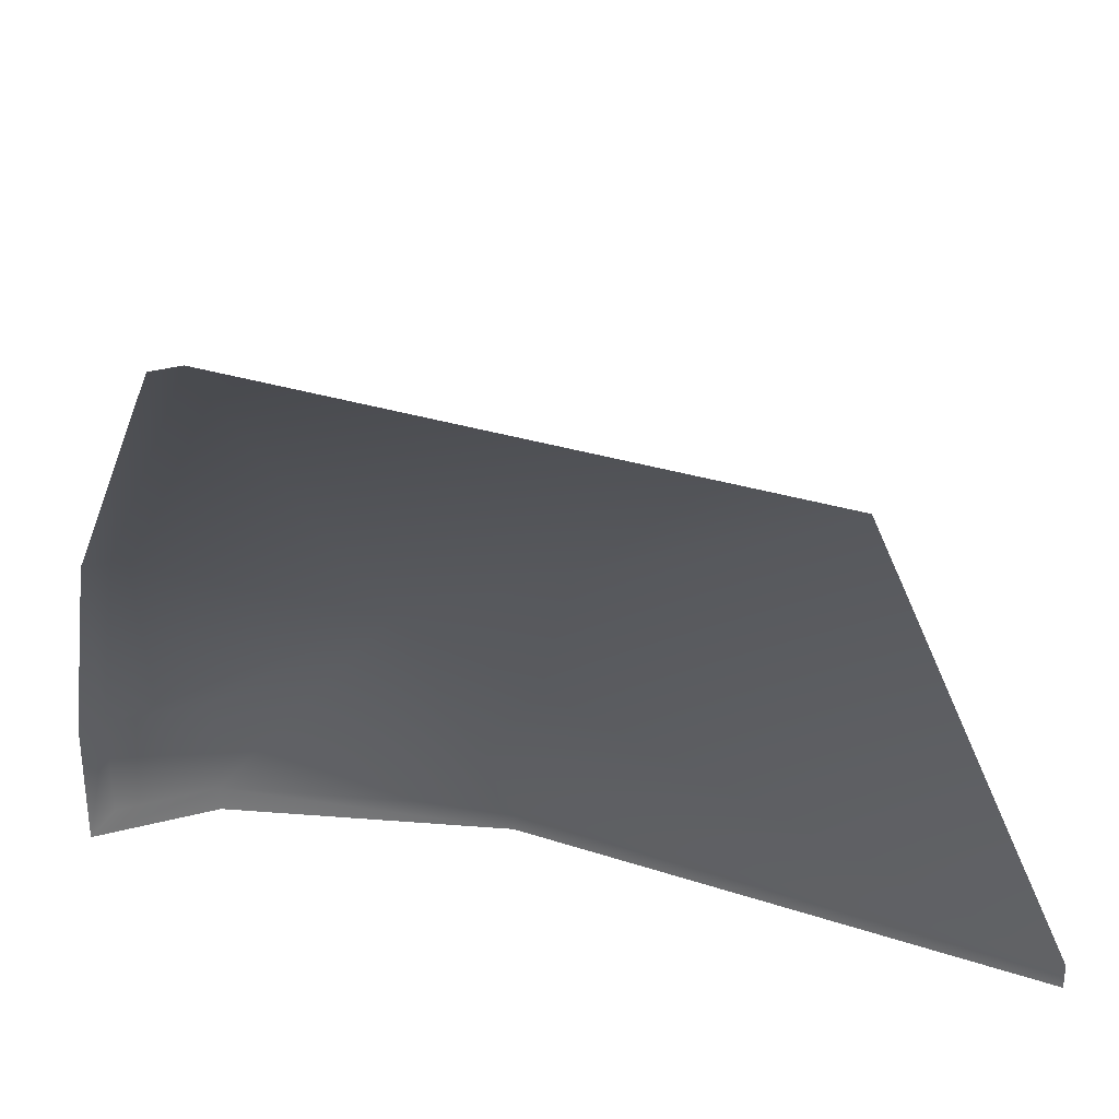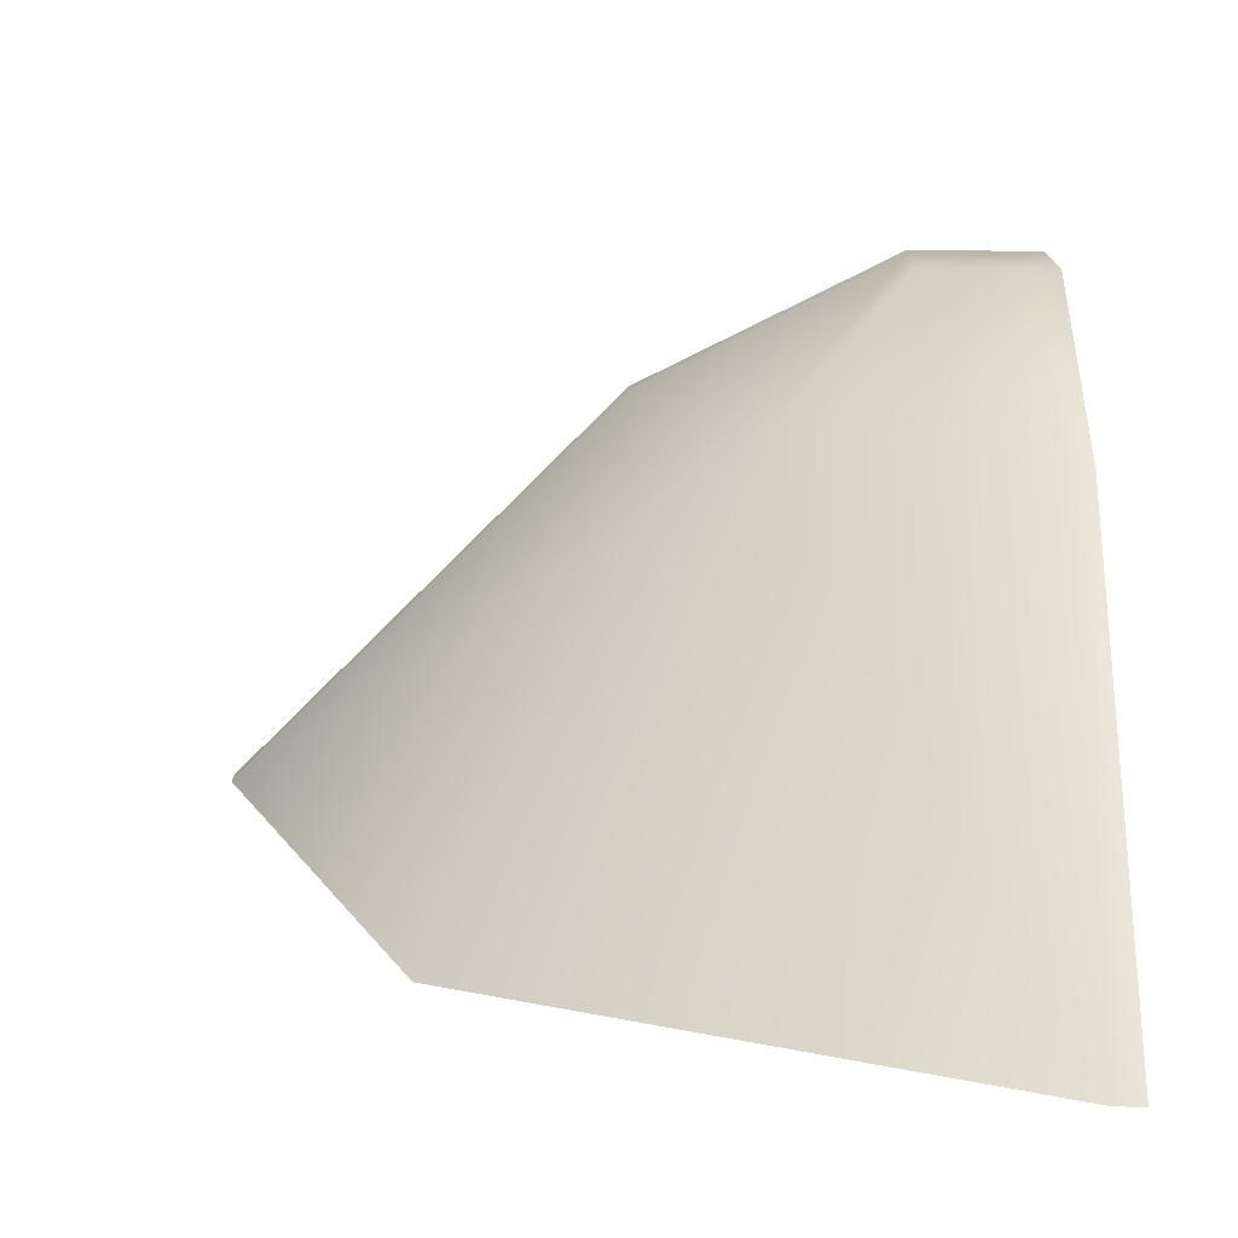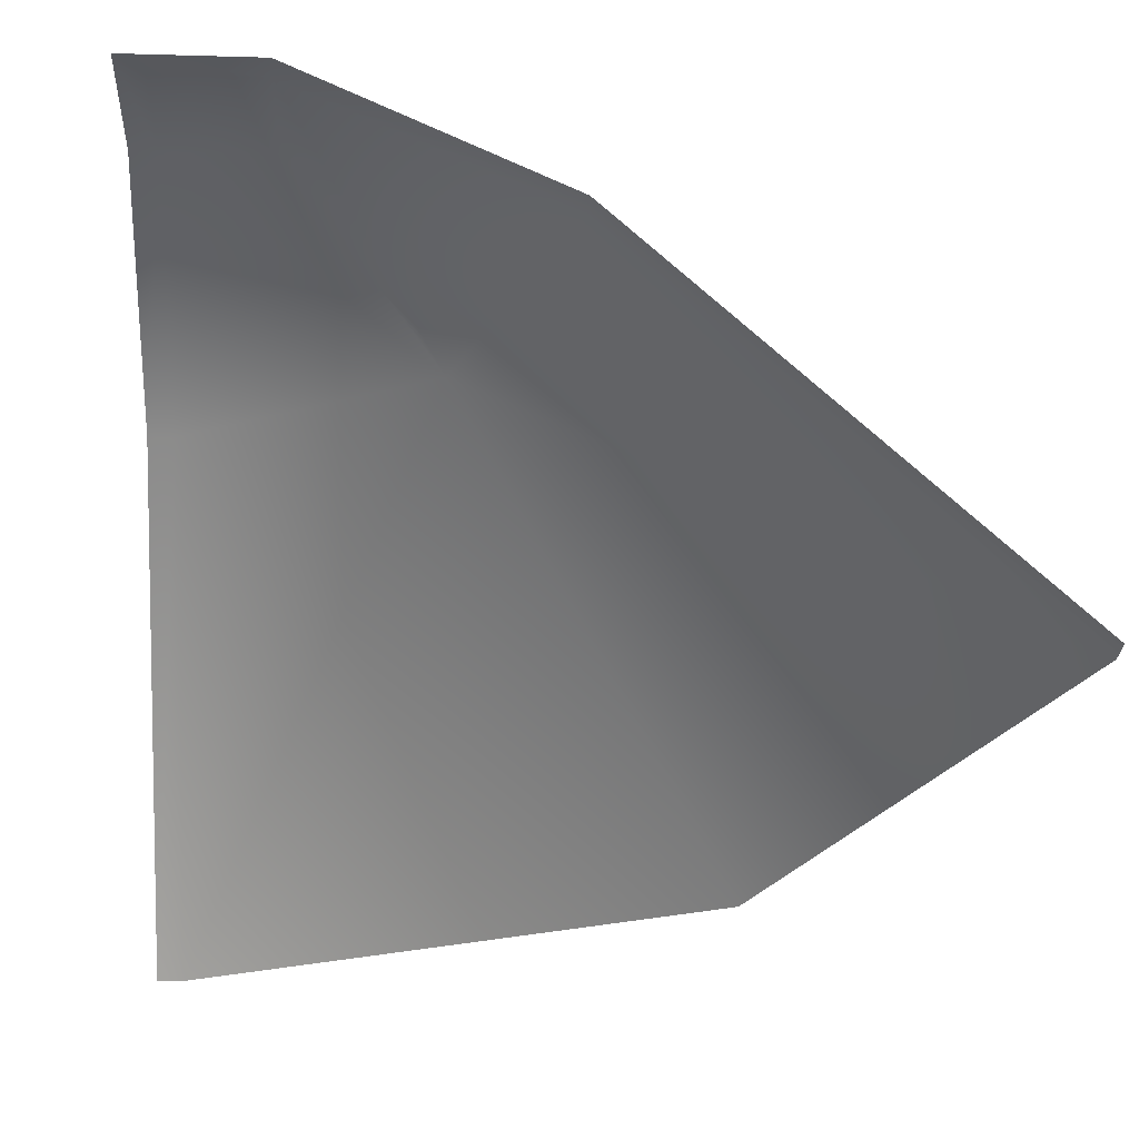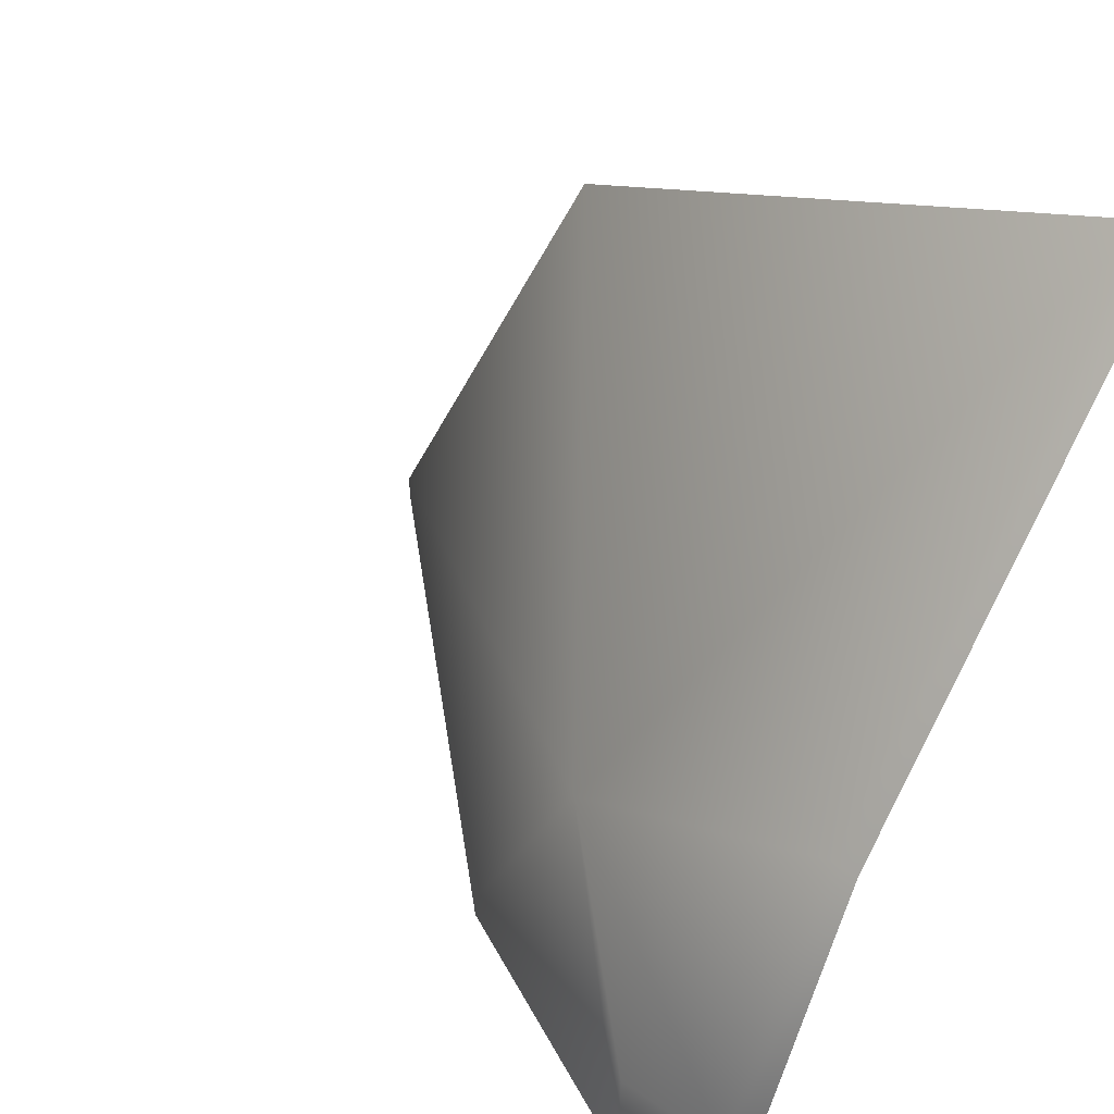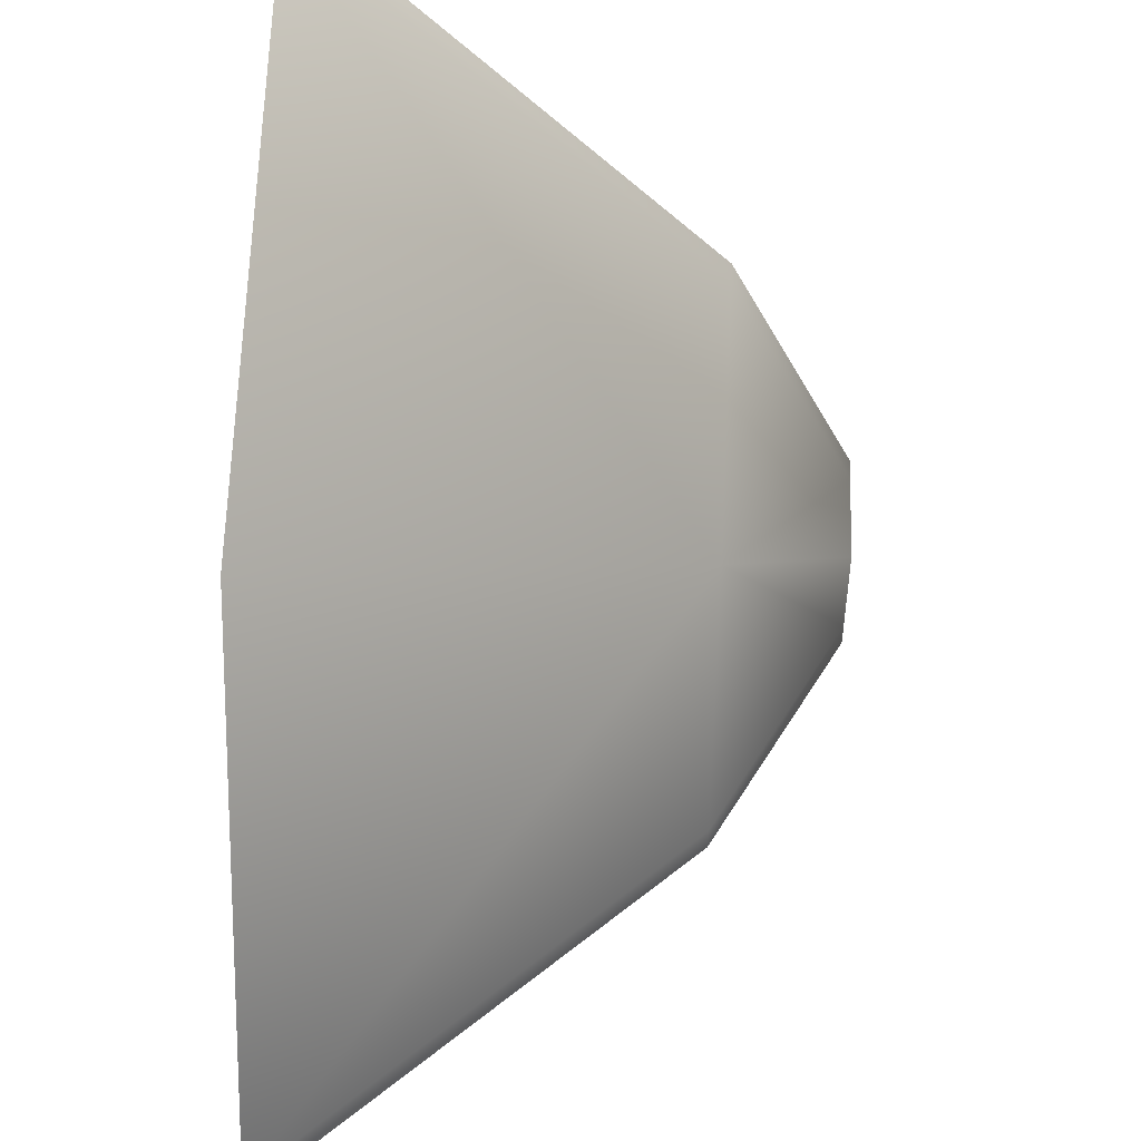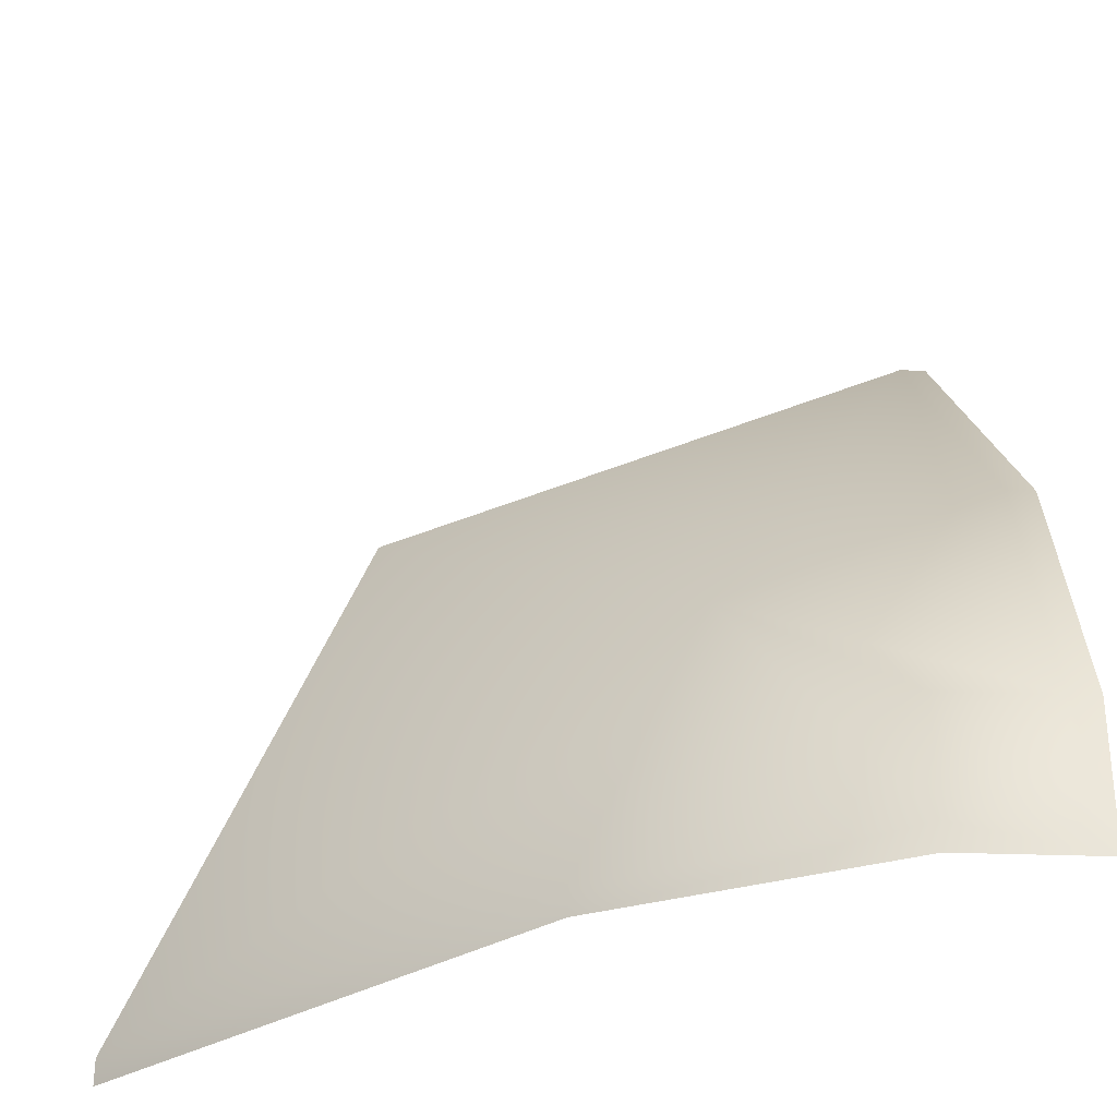
<metadata>
{"format":"obj","ext":"obj","renderer":"f3d","projection":"perspective","resolution":1024,"background":"white","views":[{"elev":32.5,"azim":-20.2,"up":"+Z"},{"elev":14.3,"azim":91.4,"up":"+Y"},{"elev":-28.0,"azim":-92.4,"up":"+Y"},{"elev":48.0,"azim":-143.5,"up":"+Z"},{"elev":48.7,"azim":93.1,"up":"+Z"},{"elev":-30.7,"azim":177.0,"up":"+Z"}]}
</metadata>
<code>
g cave_water_outer_Cave_Water_Outer
v -0.2 -0.2 -0.49
v -0.45 0 -0.45
v -0.2879 -0.2 -0.2879
v -0.49 -0.2 -0.2
v -0.3939 -0.05 -0.3939
v -0.35 -0.05 -0.49
v -0.49 -0.05 -0.35
v -0.49 0 -0.49
v -0.45 0 -0.49
v -0.49 0 -0.45
v -0.2 -0.2 -0.5
v -0.35 -0.05 -0.5
v -0.5 0 -0.5
v -0.45 0 -0.5
v -0.5 -0.2 -0.2
v -0.5 -0.05 -0.35
v -0.5 0 -0.5
v -0.5 0 -0.45
f 8 2 9
f 5 6 9
f 1 6 5
f 5 7 4
f 8 10 2
f 5 2 10
f 9 6 12
f 9 14 13
f 6 1 11
f 10 18 16
f 10 8 17
f 7 16 15
f 2 5 9
f 3 1 5
f 3 5 4
f 7 5 10
f 14 9 12
f 8 9 13
f 12 6 11
f 7 10 16
f 18 10 17
f 4 7 15

</code>
